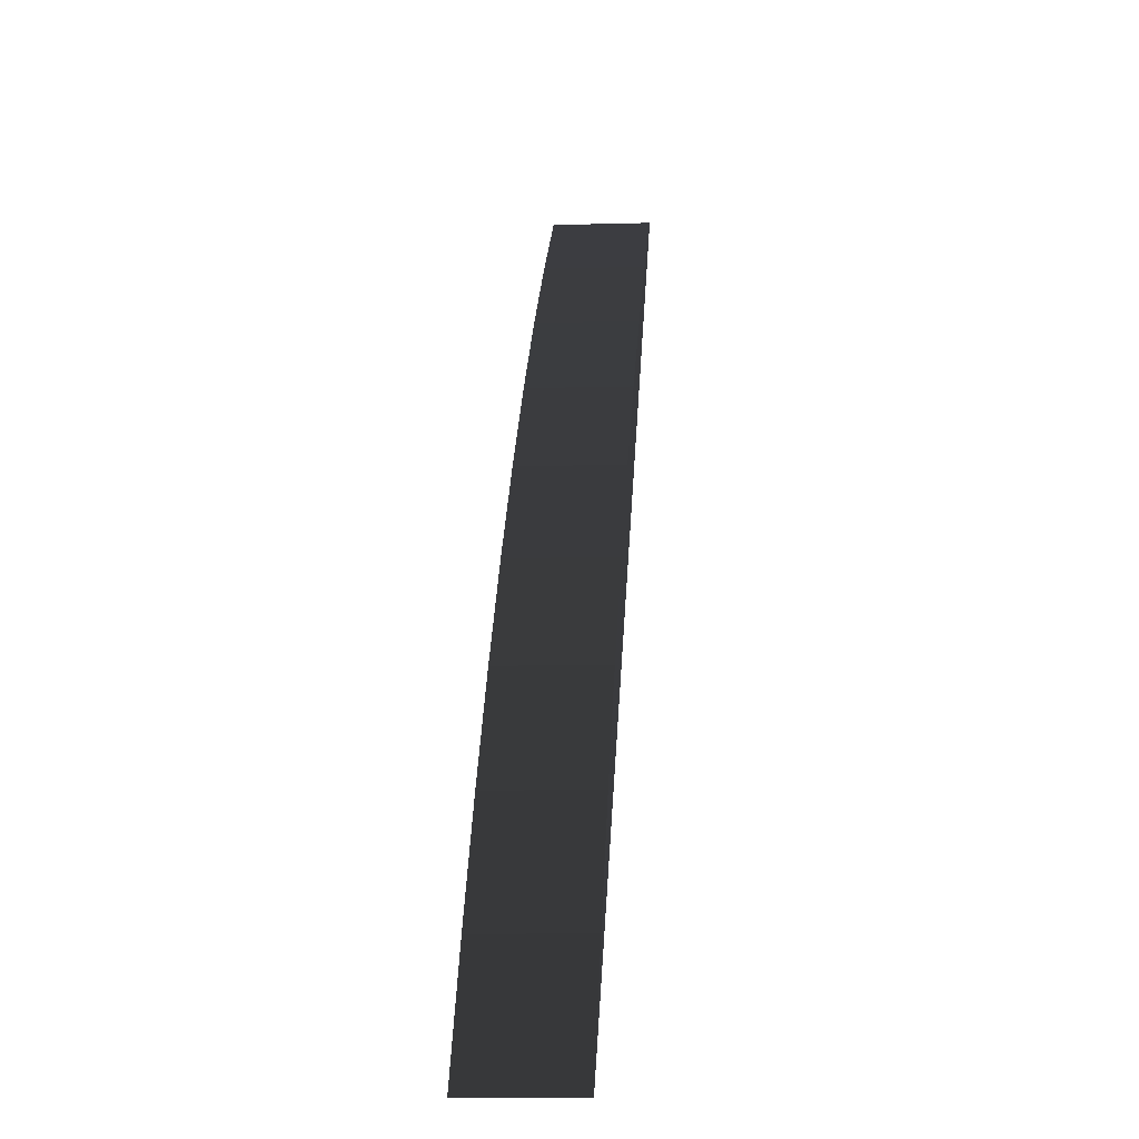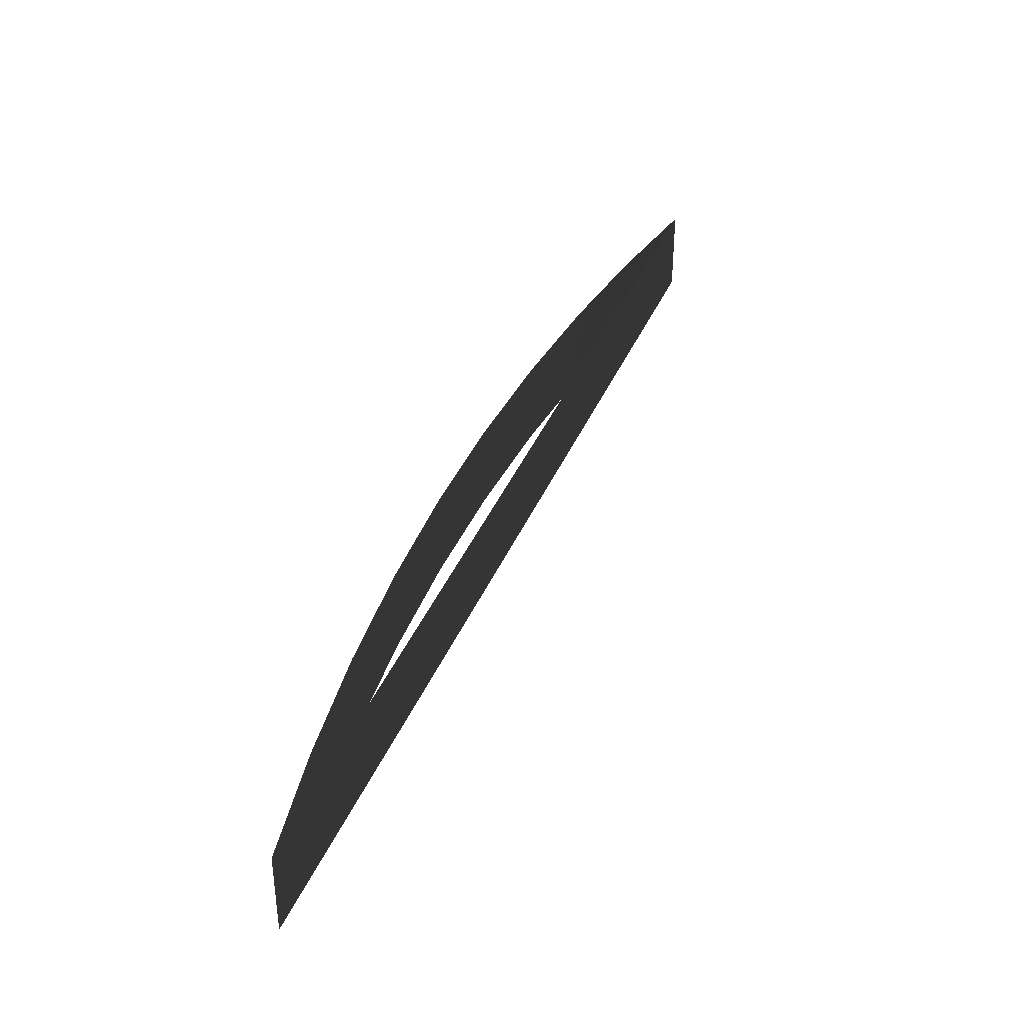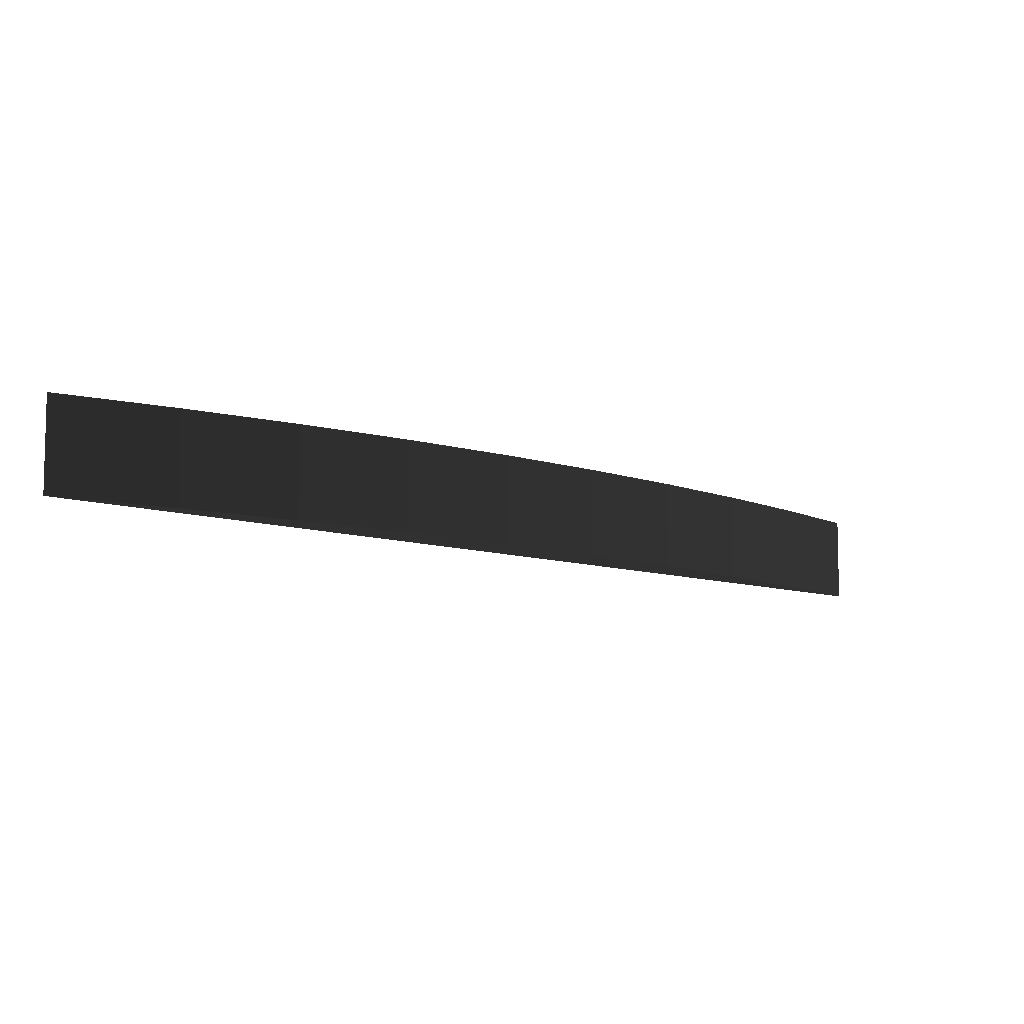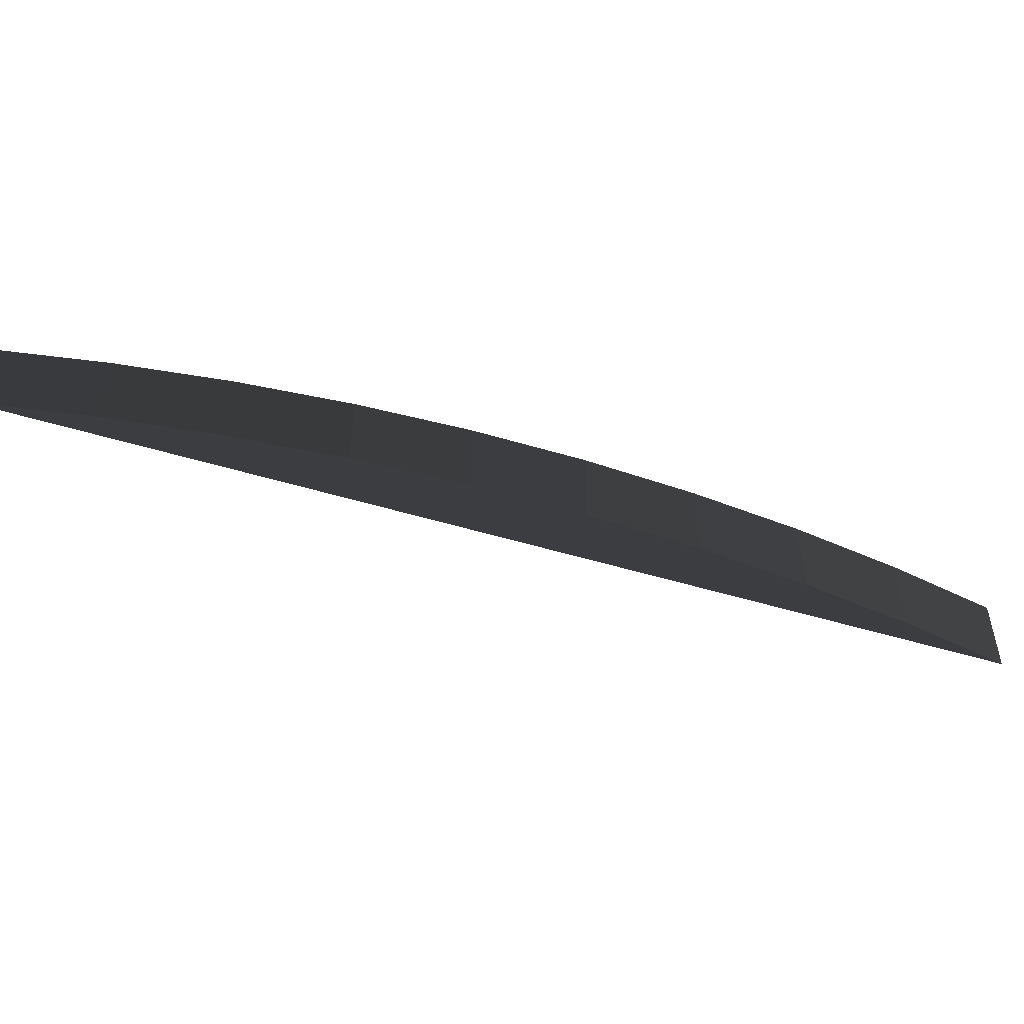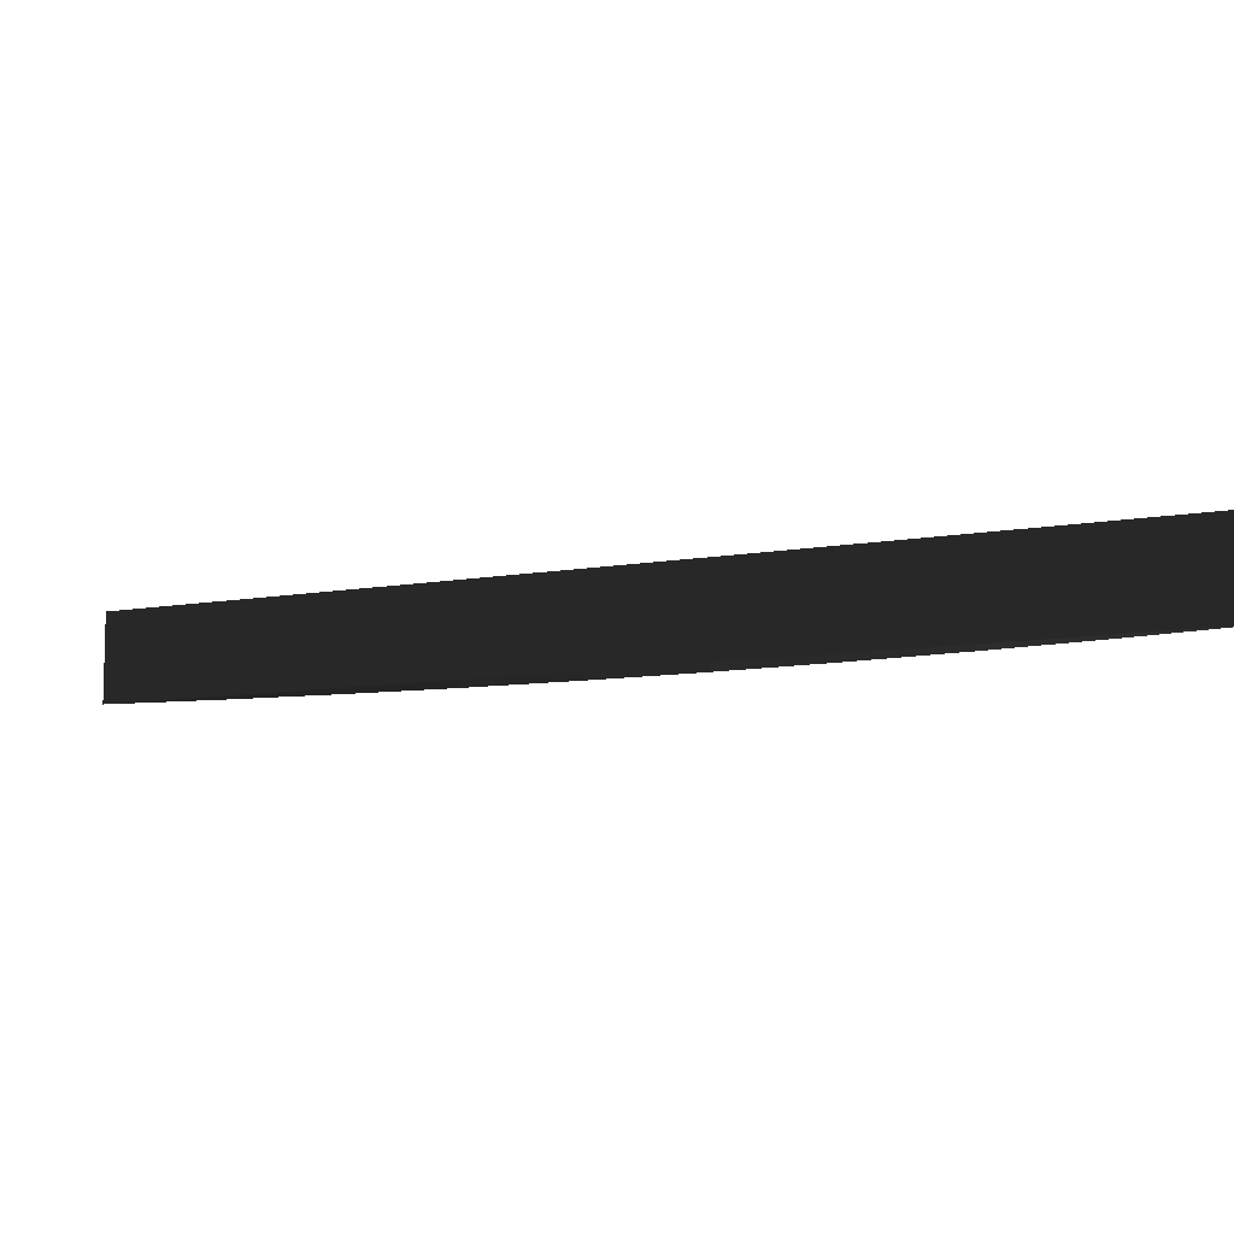
<metadata>
{"format":"obj","ext":"obj","renderer":"f3d","projection":"perspective","resolution":1024,"background":"white","views":[{"elev":-9.4,"azim":94.4,"up":"+Y"},{"elev":38.5,"azim":-114.0,"up":"+Z"},{"elev":-8.7,"azim":90.9,"up":"+Z"},{"elev":-50.6,"azim":116.6,"up":"+Z"},{"elev":-8.9,"azim":-17.8,"up":"+Z"}]}
</metadata>
<code>
g
v 0.8766 0.578 22.4
v 0.8499 0.6166 22.4
v 0.8214 0.654 22.4
v 0.7913 0.6902 22.4
v 0.7596 0.7249 22.4
v 0.7264 0.7582 22.4
v 0.6917 0.7899 22.4
v 0.6557 0.8201 22.4
v 0.6183 0.8486 22.4
v 0.5797 0.8755 22.4
v 0.8766 0.578 22.43
v 0.8499 0.6166 22.43
v 0.8214 0.654 22.43
v 0.7913 0.6902 22.43
v 0.7596 0.7249 22.43
v 0.7264 0.7582 22.43
v 0.6917 0.7899 22.43
v 0.6557 0.8201 22.43
v 0.6183 0.8486 22.43
v 0.5797 0.8755 22.43
f 1 11 12 2
f 2 12 13 3
f 3 13 14 4
f 4 14 15 5
f 5 15 16 6
f 6 16 17 7
f 7 17 18 8
f 8 18 19 9
f 9 19 20 10
f 10 20 11 1

</code>
